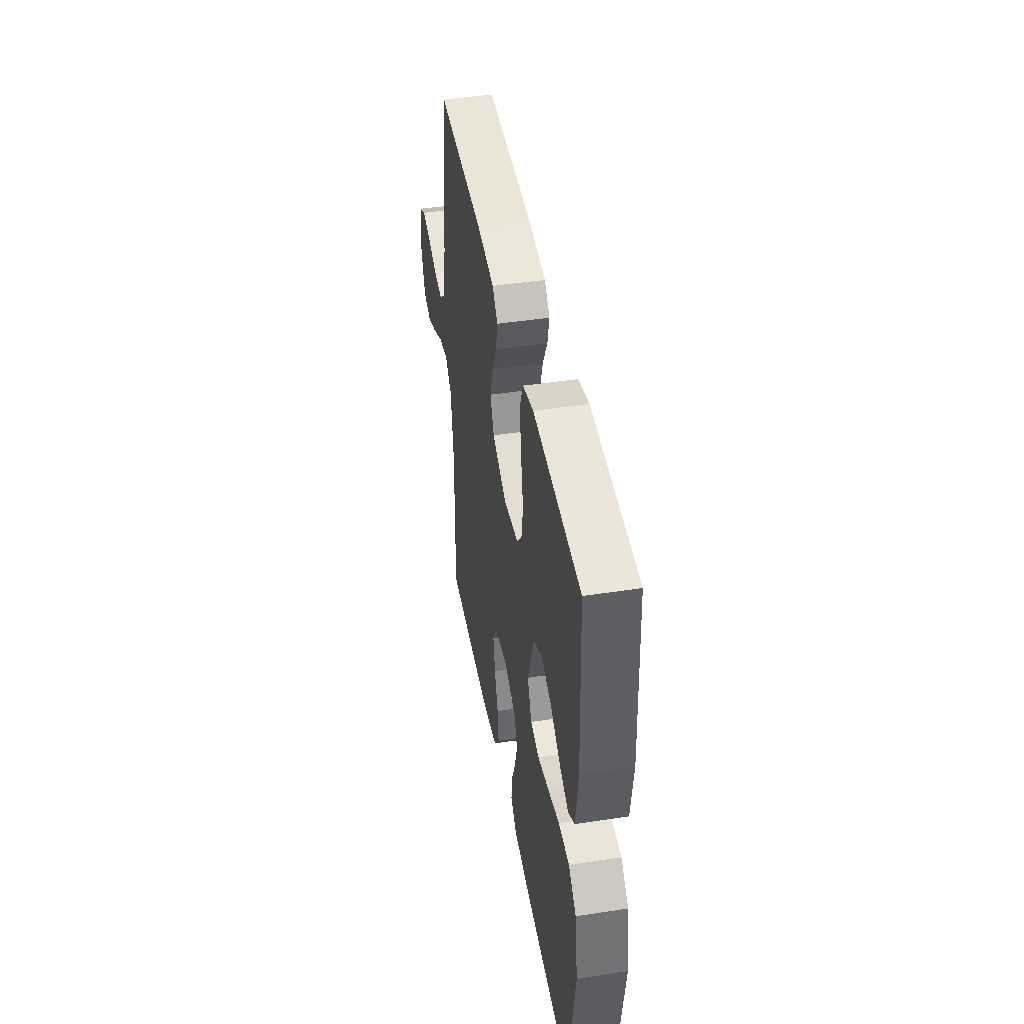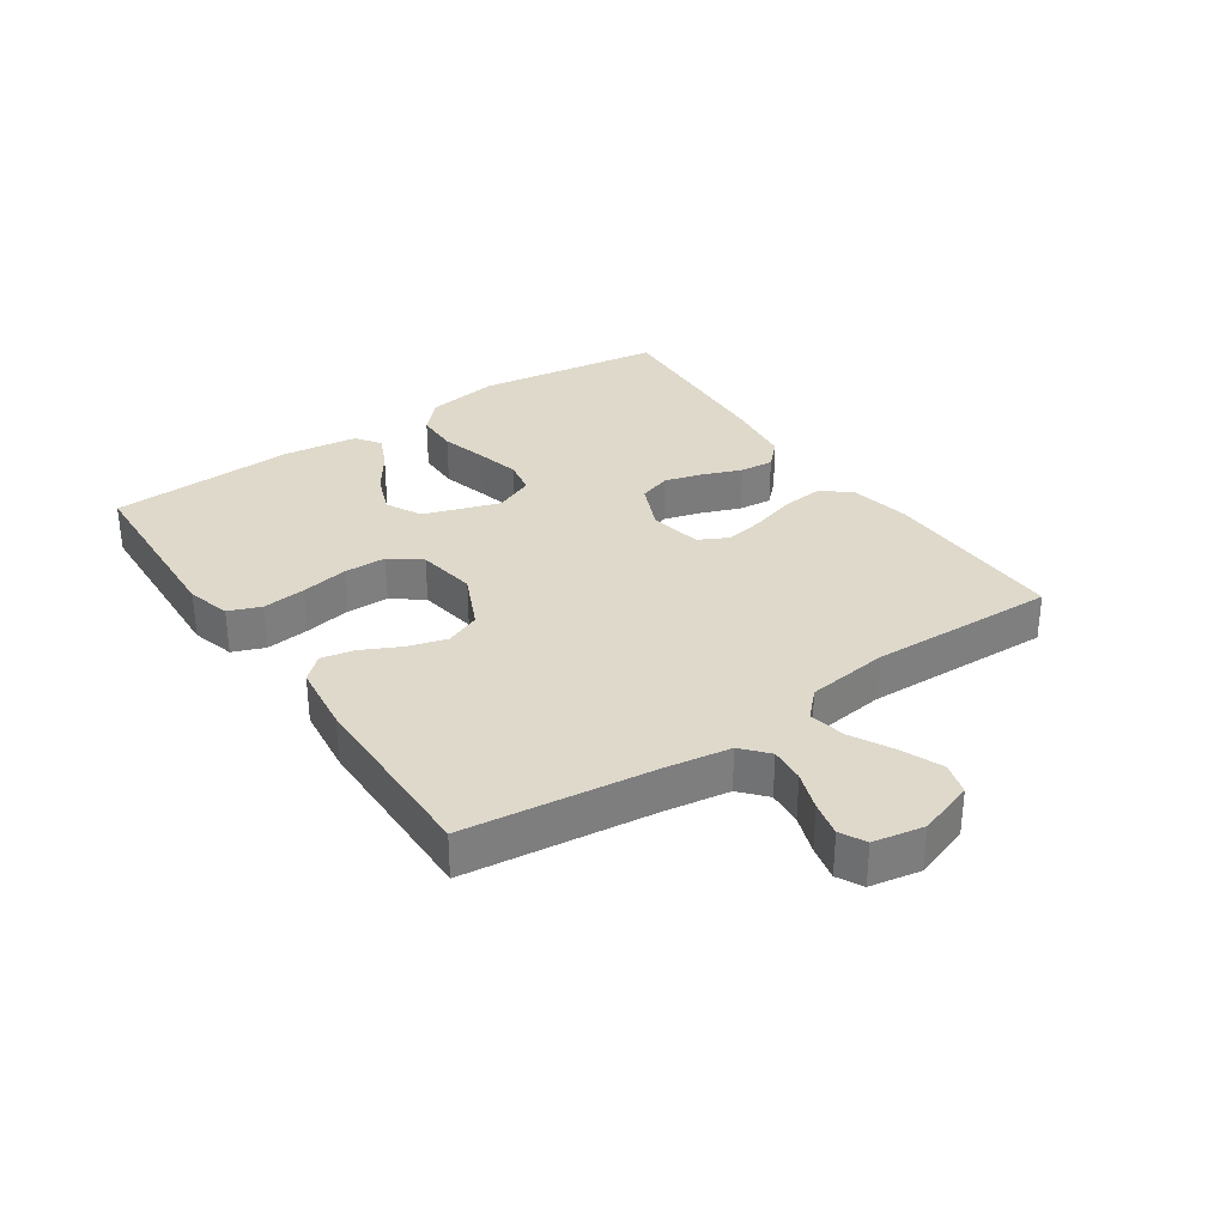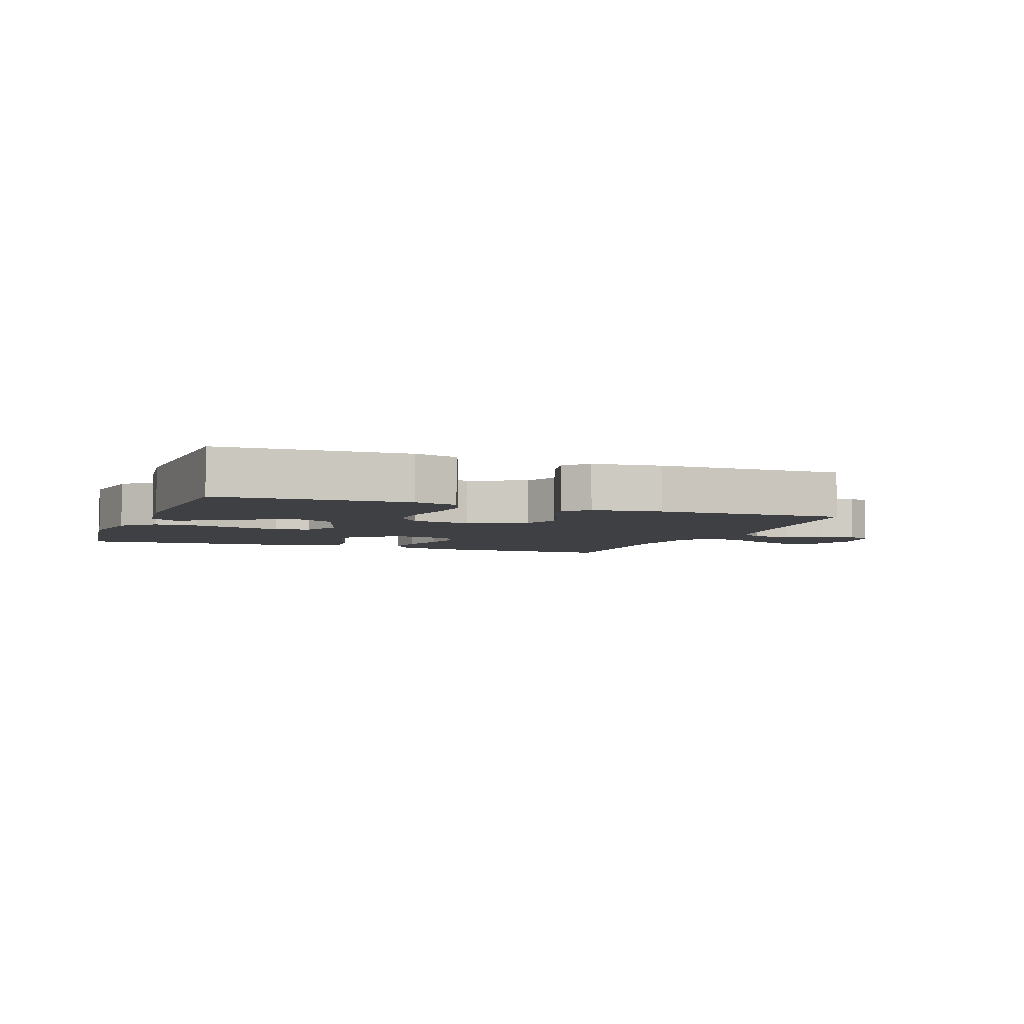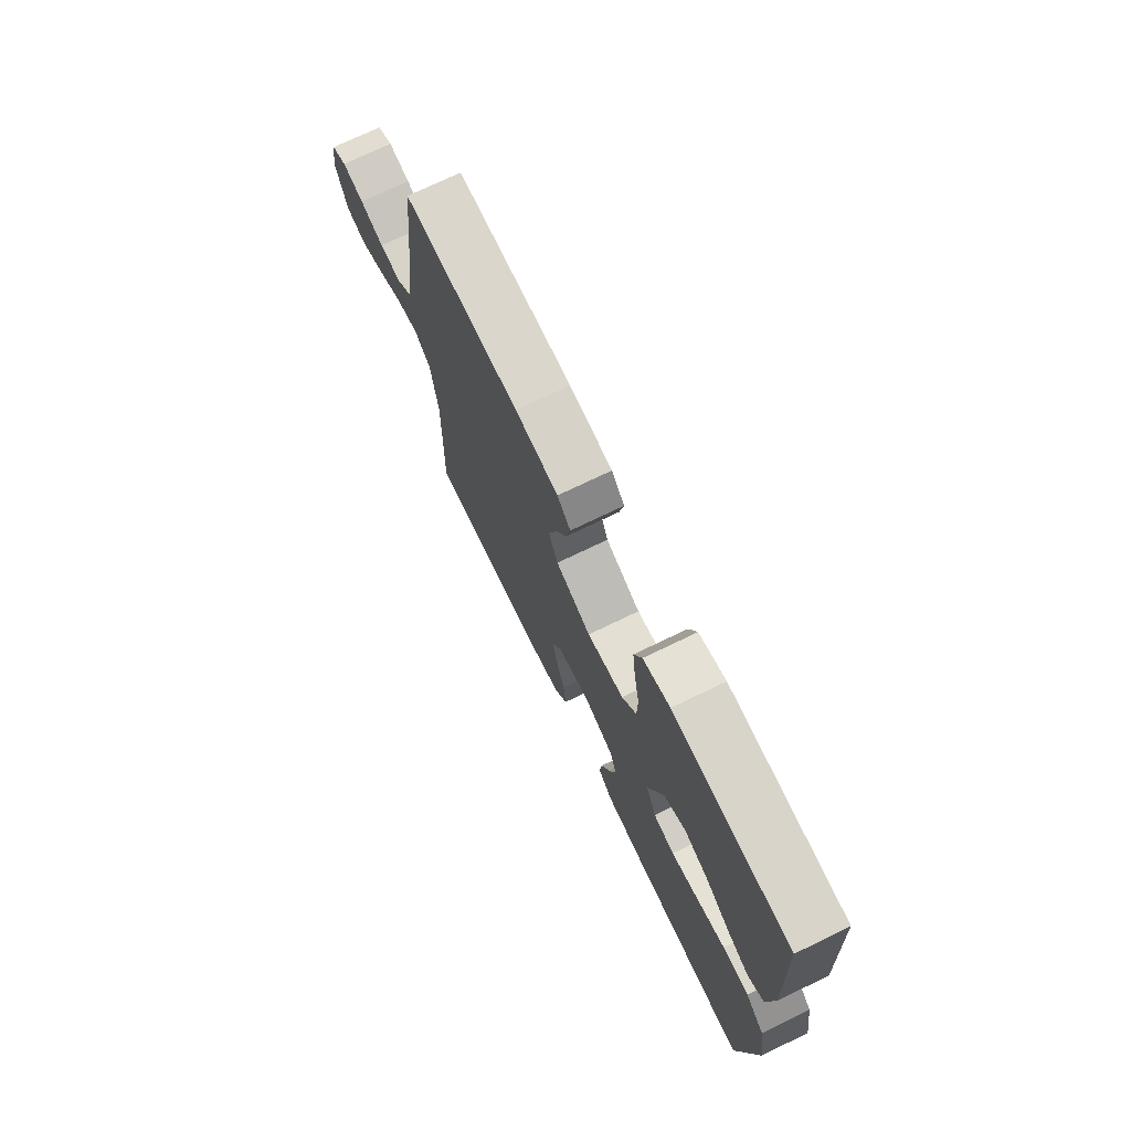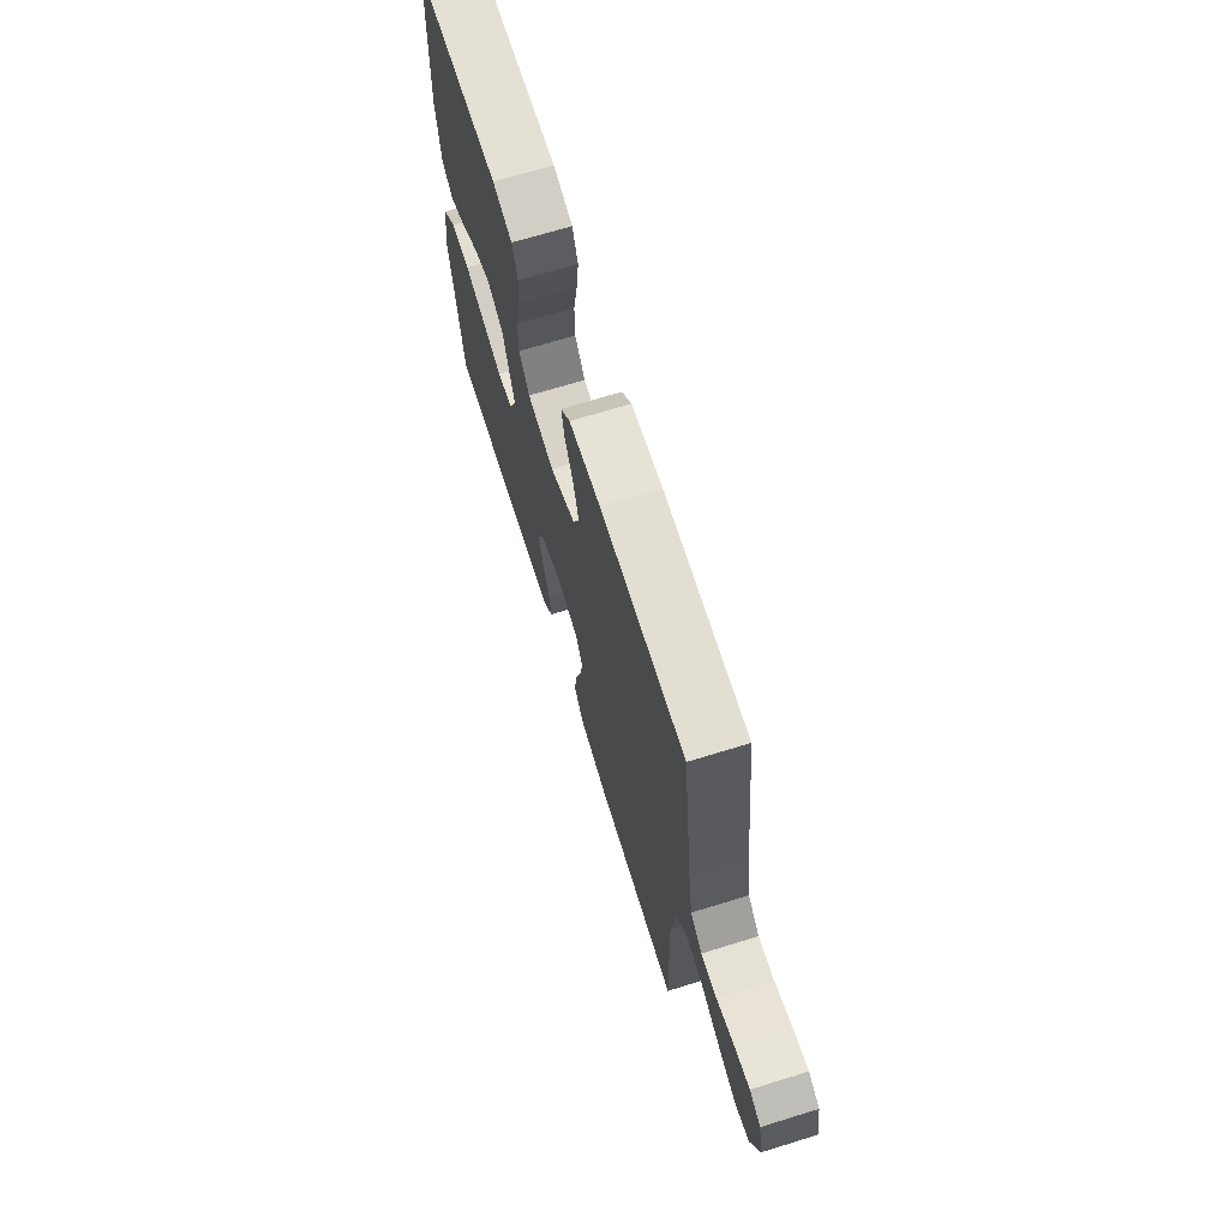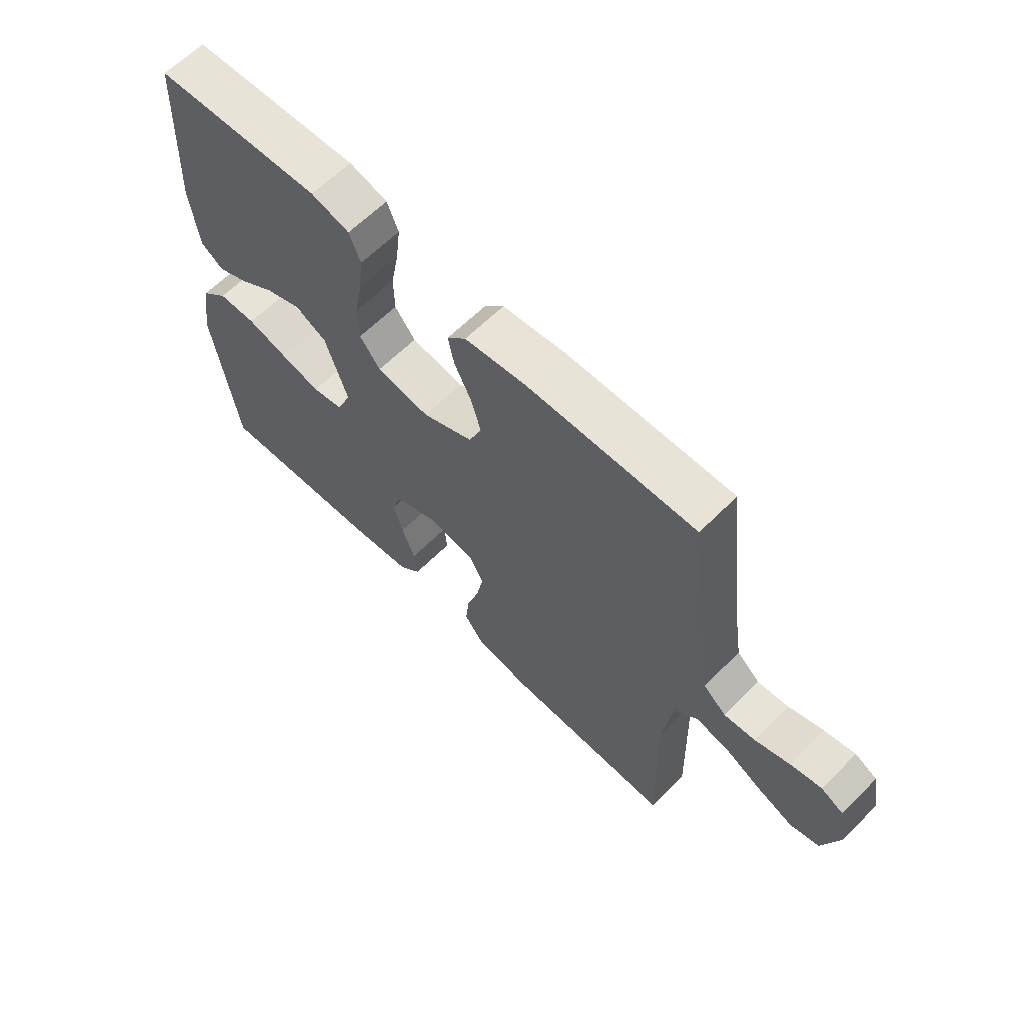
<metadata>
{"format":"obj","ext":"obj","renderer":"f3d","projection":"perspective","resolution":1024,"background":"white","views":[{"elev":44.5,"azim":-100.2,"up":"+Z"},{"elev":31.8,"azim":55.7,"up":"+Y"},{"elev":-4.7,"azim":-20.7,"up":"+Y"},{"elev":72.9,"azim":-115.8,"up":"+Z"},{"elev":68.6,"azim":72.8,"up":"+Z"},{"elev":63.0,"azim":44.9,"up":"+Z"}]}
</metadata>
<code>
v 0.5 0.07 0.5
v 0.536 0.07 0.2
v 0.552 0.07 0.097
v 0.593 0.07 0.061
v 0.649 0.07 0.066
v 0.711 0.07 0.088
v 0.767 0.07 0.101
v 0.807 0.07 0.08
v 0.822 0.07 0
v 0.792 0.07 -0.089
v 0.741 0.07 -0.104
v 0.677 0.07 -0.078
v 0.611 0.07 -0.043
v 0.551 0.07 -0.03
v 0.509 0.07 -0.071
v 0.492 0.07 -0.2
v 0.5 0.07 -0.5
v 0.2 0.07 -0.495
v 0.101 0.07 -0.476
v 0.067 0.07 -0.429
v 0.074 0.07 -0.364
v 0.096 0.07 -0.294
v 0.108 0.07 -0.23
v 0.084 0.07 -0.183
v 0 0.07 -0.167
v -0.078 0.07 -0.201
v -0.096 0.07 -0.253
v -0.079 0.07 -0.313
v -0.055 0.07 -0.375
v -0.05 0.07 -0.429
v -0.089 0.07 -0.468
v -0.2 0.07 -0.482
v -0.5 0.07 -0.5
v -0.542 0.07 -0.2
v -0.523 0.07 -0.084
v -0.474 0.07 -0.038
v -0.406 0.07 -0.037
v -0.332 0.07 -0.057
v -0.261 0.07 -0.074
v -0.206 0.07 -0.063
v -0.179 0.07 0
v -0.219 0.07 0.121
v -0.276 0.07 0.15
v -0.34 0.07 0.125
v -0.404 0.07 0.081
v -0.46 0.07 0.055
v -0.5 0.07 0.082
v -0.515 0.07 0.2
v -0.5 0.07 0.5
v -0.2 0.07 0.515
v -0.131 0.07 0.496
v -0.111 0.07 0.445
v -0.119 0.07 0.376
v -0.133 0.07 0.301
v -0.132 0.07 0.233
v -0.095 0.07 0.185
v 0 0.07 0.17
v 0.091 0.07 0.212
v 0.114 0.07 0.268
v 0.096 0.07 0.33
v 0.066 0.07 0.391
v 0.055 0.07 0.444
v 0.089 0.07 0.481
v 0.2 0.07 0.495
v 0.5 0 0.5
v 0.536 0 0.2
v 0.552 0 0.097
v 0.593 0 0.061
v 0.649 0 0.066
v 0.711 0 0.088
v 0.767 0 0.101
v 0.807 0 0.08
v 0.822 0 0
v 0.792 0 -0.089
v 0.741 0 -0.104
v 0.677 0 -0.078
v 0.611 0 -0.043
v 0.551 0 -0.03
v 0.509 0 -0.071
v 0.492 0 -0.2
v 0.5 0 -0.5
v 0.2 0 -0.495
v 0.101 0 -0.476
v 0.067 0 -0.429
v 0.074 0 -0.364
v 0.096 0 -0.294
v 0.108 0 -0.23
v 0.084 0 -0.183
v 0 0 -0.167
v -0.078 0 -0.201
v -0.096 0 -0.253
v -0.079 0 -0.313
v -0.055 0 -0.375
v -0.05 0 -0.429
v -0.089 0 -0.468
v -0.2 0 -0.482
v -0.5 0 -0.5
v -0.542 0 -0.2
v -0.523 0 -0.084
v -0.474 0 -0.038
v -0.406 0 -0.037
v -0.332 0 -0.057
v -0.261 0 -0.074
v -0.206 0 -0.063
v -0.179 0 0
v -0.219 0 0.121
v -0.276 0 0.15
v -0.34 0 0.125
v -0.404 0 0.081
v -0.46 0 0.055
v -0.5 0 0.082
v -0.515 0 0.2
v -0.5 0 0.5
v -0.2 0 0.515
v -0.131 0 0.496
v -0.111 0 0.445
v -0.119 0 0.376
v -0.133 0 0.301
v -0.132 0 0.233
v -0.095 0 0.185
v 0 0 0.17
v 0.091 0 0.212
v 0.114 0 0.268
v 0.096 0 0.33
v 0.066 0 0.391
v 0.055 0 0.444
v 0.089 0 0.481
v 0.2 0 0.495
f 64 1 2
f 63 64 2
f 62 63 2
f 61 62 2
f 60 61 2
f 59 60 2 3
f 58 59 3 4
f 57 58 4
f 56 57 4
f 52 53 54
f 51 52 54
f 50 51 54
f 49 50 54
f 48 49 54
f 47 48 54
f 46 47 54
f 45 46 54
f 44 45 54
f 43 44 54 55
f 42 43 55 56
f 36 37 38
f 35 36 38
f 34 35 38
f 33 34 38
f 32 33 38
f 31 32 38
f 30 31 38
f 29 30 38
f 28 29 38
f 27 28 38 39
f 26 27 39 40
f 20 21 22
f 19 20 22
f 18 19 22
f 17 18 22
f 16 17 22
f 15 16 22 23
f 14 15 23 24
f 11 12 13
f 10 11 13
f 9 10 13
f 8 9 13
f 7 8 13
f 6 7 13
f 5 6 13
f 4 5 13 14
f 14 24 25
f 4 14 25
f 56 4 25
f 42 56 25
f 41 42 25
f 25 26 40 41
f 66 65 128
f 66 128 127
f 66 127 126
f 66 126 125
f 66 125 124
f 67 66 124 123
f 68 67 123 122
f 68 122 121
f 68 121 120
f 118 117 116
f 118 116 115
f 118 115 114
f 118 114 113
f 118 113 112
f 118 112 111
f 118 111 110
f 118 110 109
f 118 109 108
f 119 118 108 107
f 120 119 107 106
f 102 101 100
f 102 100 99
f 102 99 98
f 102 98 97
f 102 97 96
f 102 96 95
f 102 95 94
f 102 94 93
f 102 93 92
f 103 102 92 91
f 104 103 91 90
f 86 85 84
f 86 84 83
f 86 83 82
f 86 82 81
f 86 81 80
f 87 86 80 79
f 88 87 79 78
f 77 76 75
f 77 75 74
f 77 74 73
f 77 73 72
f 77 72 71
f 77 71 70
f 77 70 69
f 78 77 69 68
f 89 88 78
f 89 78 68
f 89 68 120
f 89 120 106
f 89 106 105
f 105 104 90 89
f 1 65 66 2
f 2 66 67 3
f 3 67 68 4
f 4 68 69 5
f 5 69 70 6
f 6 70 71 7
f 7 71 72 8
f 8 72 73 9
f 9 73 74 10
f 10 74 75 11
f 11 75 76 12
f 12 76 77 13
f 13 77 78 14
f 14 78 79 15
f 15 79 80 16
f 16 80 81 17
f 17 81 82 18
f 18 82 83 19
f 19 83 84 20
f 20 84 85 21
f 21 85 86 22
f 22 86 87 23
f 23 87 88 24
f 24 88 89 25
f 25 89 90 26
f 26 90 91 27
f 27 91 92 28
f 28 92 93 29
f 29 93 94 30
f 30 94 95 31
f 31 95 96 32
f 32 96 97 33
f 33 97 98 34
f 34 98 99 35
f 35 99 100 36
f 36 100 101 37
f 37 101 102 38
f 38 102 103 39
f 39 103 104 40
f 40 104 105 41
f 41 105 106 42
f 42 106 107 43
f 43 107 108 44
f 44 108 109 45
f 45 109 110 46
f 46 110 111 47
f 47 111 112 48
f 48 112 113 49
f 49 113 114 50
f 50 114 115 51
f 51 115 116 52
f 52 116 117 53
f 53 117 118 54
f 54 118 119 55
f 55 119 120 56
f 56 120 121 57
f 57 121 122 58
f 58 122 123 59
f 59 123 124 60
f 60 124 125 61
f 61 125 126 62
f 62 126 127 63
f 63 127 128 64
f 64 128 65 1

</code>
